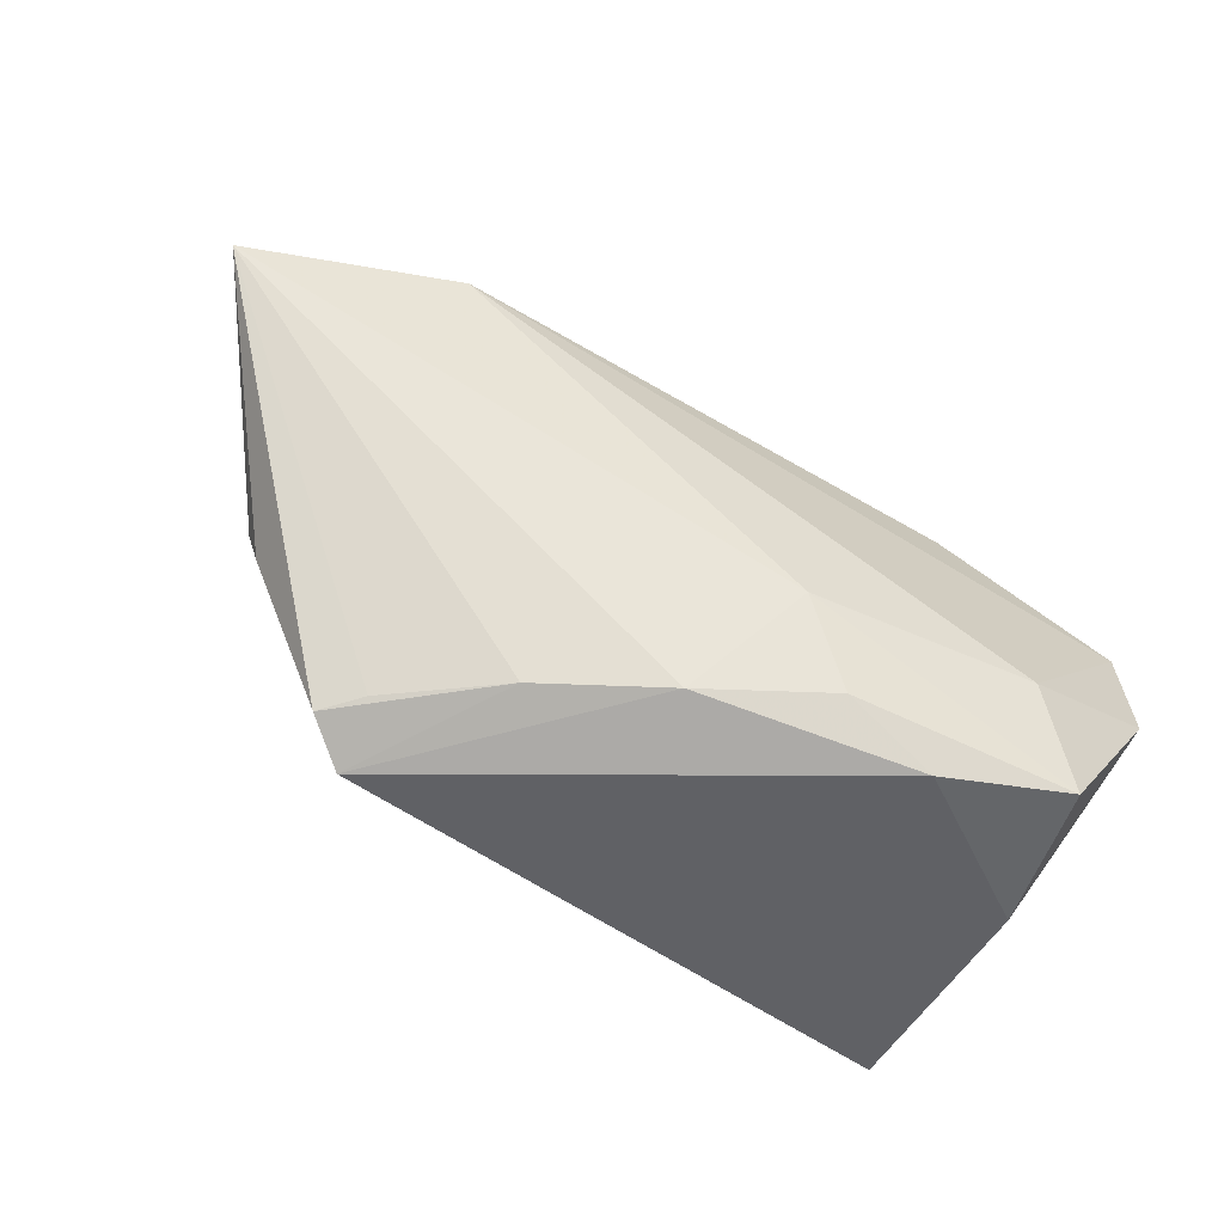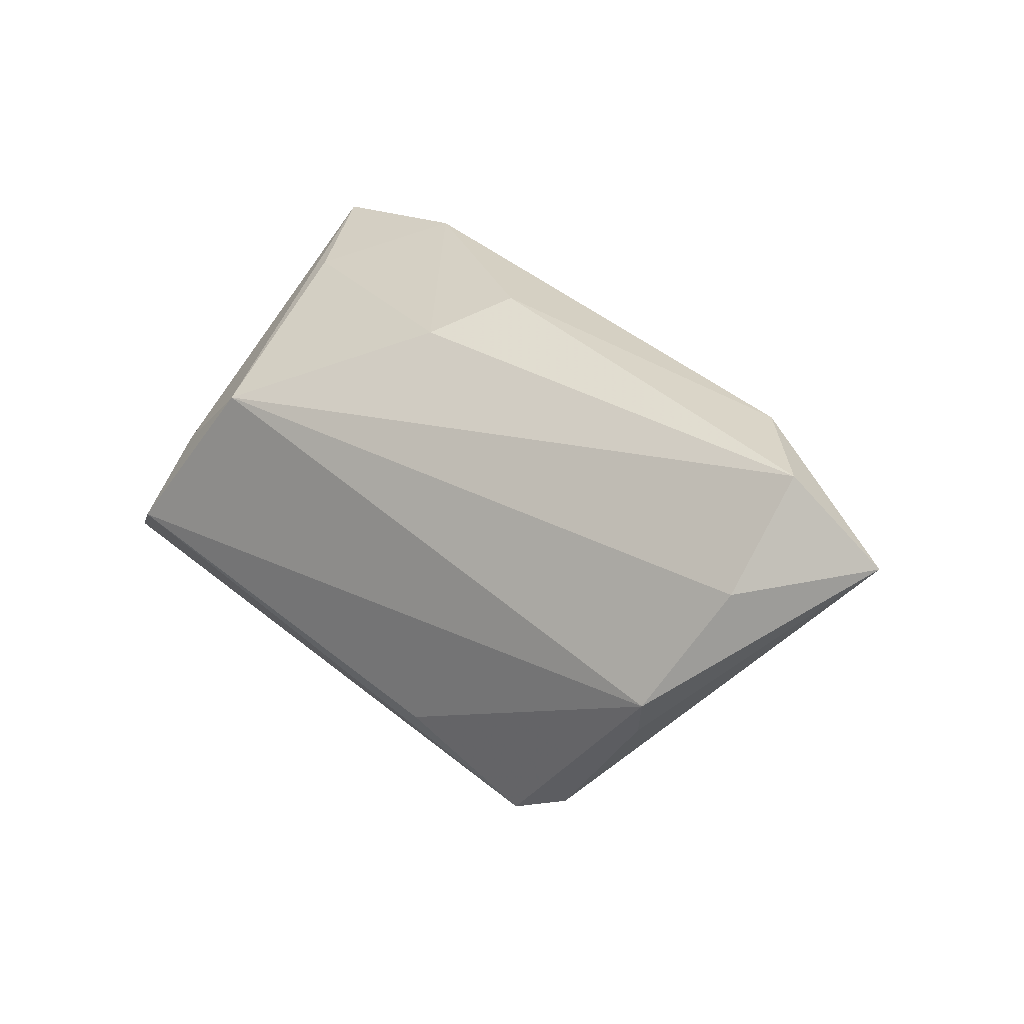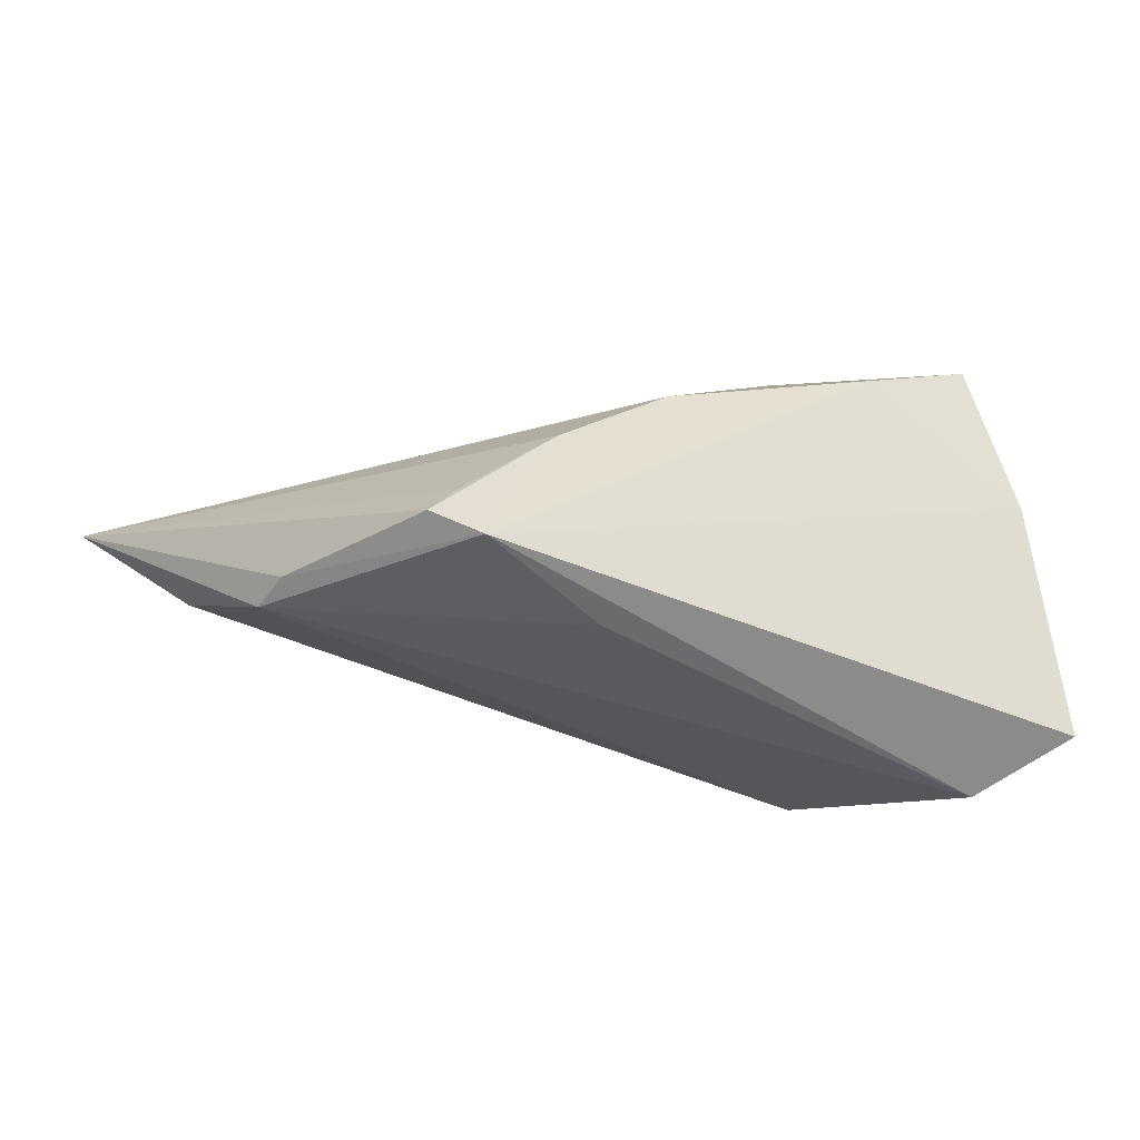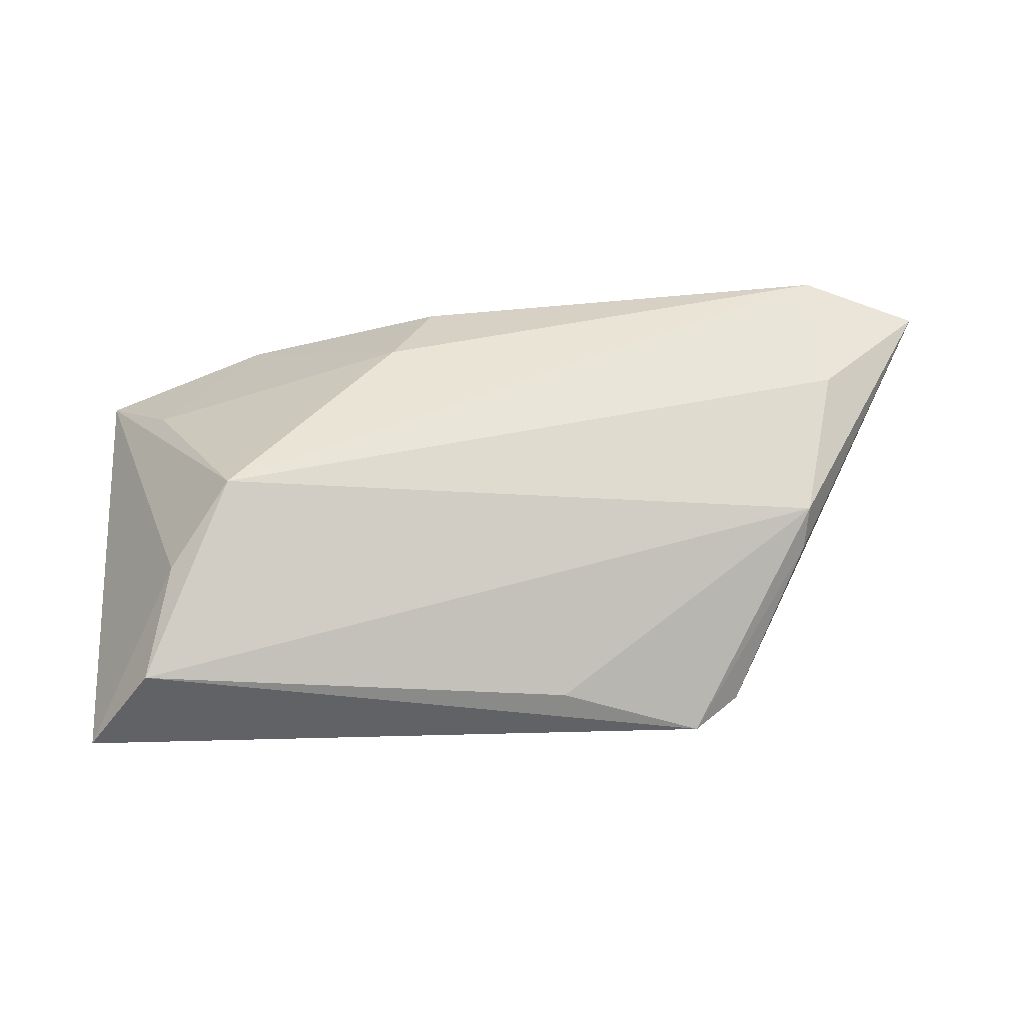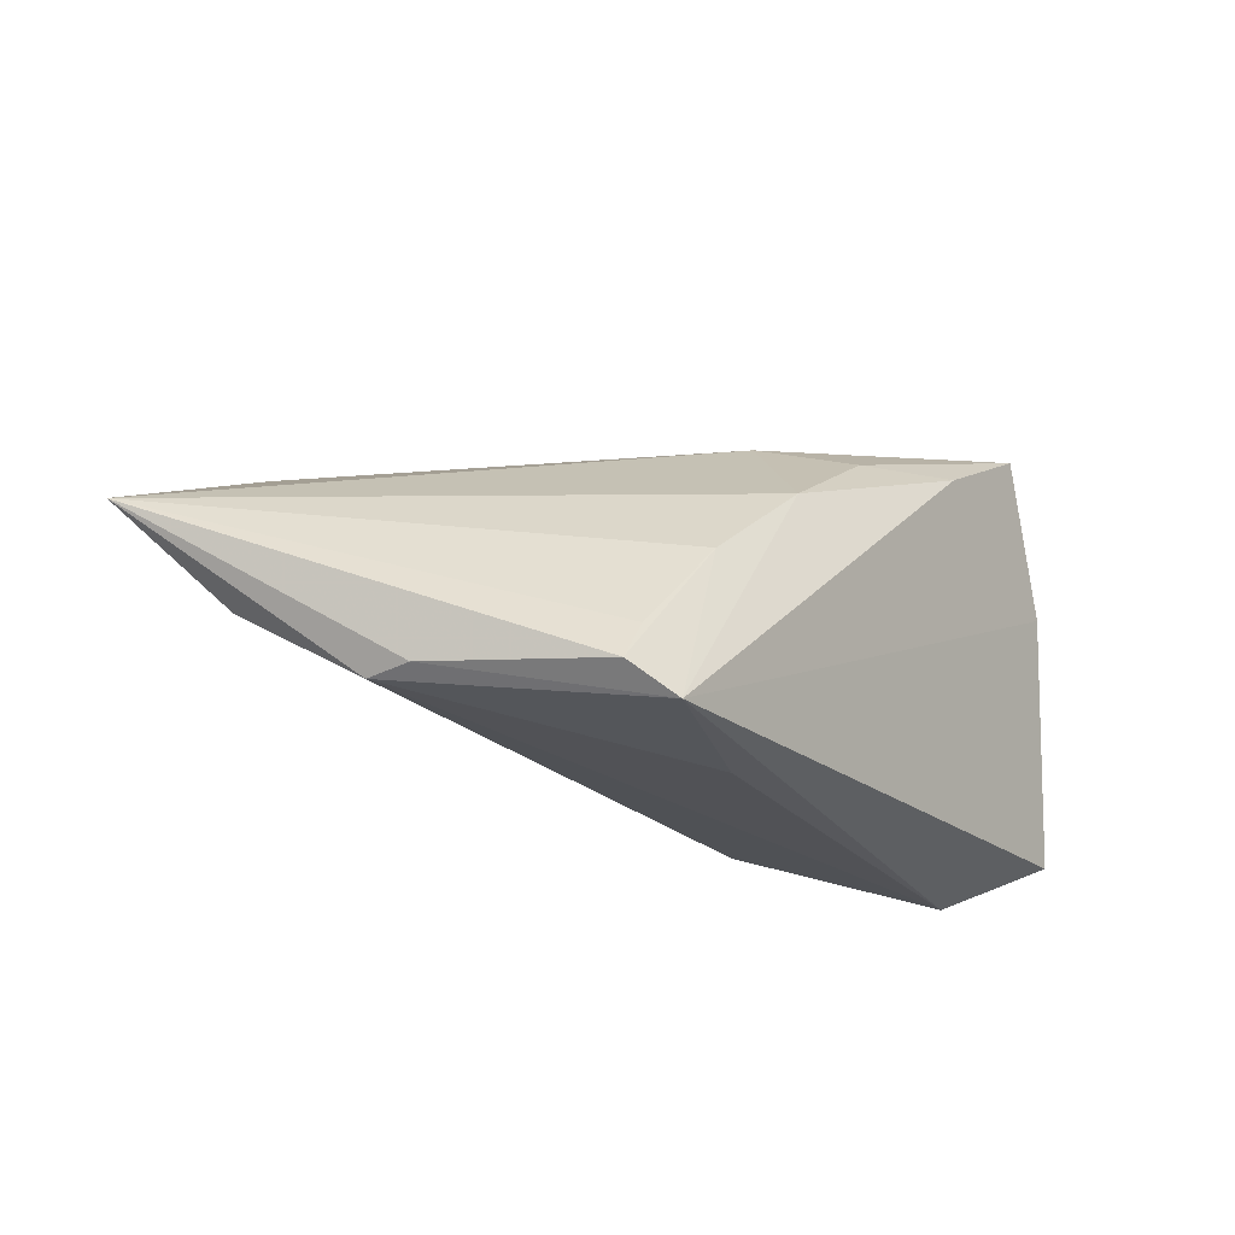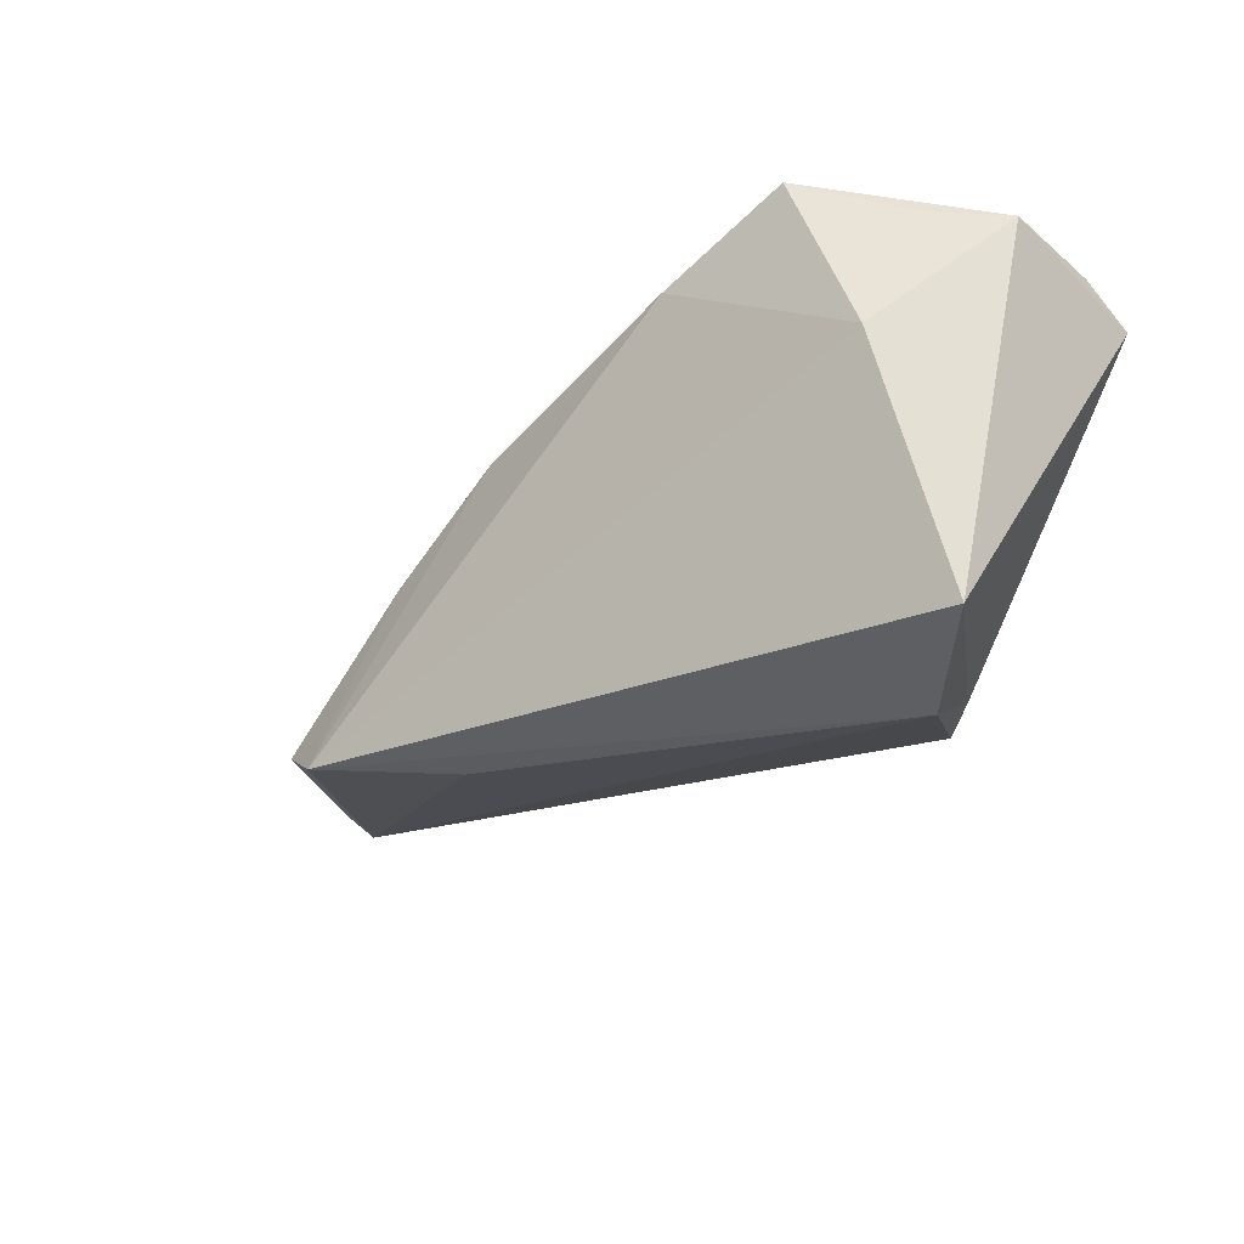
<metadata>
{"format":"obj","ext":"obj","renderer":"f3d","projection":"perspective","resolution":1024,"background":"white","views":[{"elev":-58.5,"azim":141.6,"up":"+Z"},{"elev":35.9,"azim":44.0,"up":"+Z"},{"elev":-37.6,"azim":157.9,"up":"+Y"},{"elev":-78.9,"azim":7.1,"up":"+Y"},{"elev":-20.0,"azim":132.2,"up":"+Y"},{"elev":-24.9,"azim":-139.2,"up":"+Y"}]}
</metadata>
<code>
v -0.03063 -0.02201 0.003807
v -0.04373 0.02678 0.01243
v 0.02452 -0.001803 -0.02276
v 0.03405 -0.02146 -0.02607
v -0.02175 0.02137 0.02546
v -0.0001072 -0.002711 0.02584
v 0.03617 -0.01323 -0.02271
v -0.004585 0.01774 -0.02066
v 0.002374 0.02045 -0.01029
v 0.05713 0.002167 0.02748
v -0.03816 0.006839 -0.02274
v -0.03482 -0.02832 -0.008538
v 0.01751 -0.02405 -0.01862
v -0.02616 0.02705 -0.009413
v 0.01065 0.008622 -0.02315
v 0.05193 -0.01786 0.0006037
v 0.05077 -0.01693 -0.004676
v -0.03862 0.02472 -0.01298
v -0.03465 0.008458 0.01913
v 0.07055 0.00181 0.02086
v -0.022 -0.02043 0.01391
v 0.03986 -0.01802 -0.02349
v -0.03088 0.02535 -0.02478
v -0.0443 -0.02293 -0.01781
v -0.0443 0.02715 -0.00208
v -0.0443 0.02313 0.0196
v 0.005229 0.007356 0.02913
v 0.05724 -0.008647 0.01568
v 0.0455 0.01305 0.02545
v -0.01604 0.0179 -0.02607
f 30 15 4
f 26 24 1
f 1 21 26
f 9 29 20
f 20 15 9
f 14 9 23
f 29 9 14
f 11 18 23
f 23 30 11
f 11 4 24
f 11 30 4
f 24 4 12
f 12 1 24
f 21 1 12
f 12 16 21
f 28 16 20
f 21 16 28
f 23 9 8
f 8 9 15
f 8 30 23
f 15 30 8
f 29 14 2
f 26 21 19
f 5 27 29
f 5 2 26
f 29 2 5
f 26 19 5
f 20 22 7
f 4 15 3
f 3 22 4
f 3 7 22
f 3 15 20
f 20 7 3
f 17 16 4
f 4 22 17
f 20 16 17
f 17 22 20
f 4 16 13
f 13 12 4
f 16 12 13
f 21 28 10
f 10 28 20
f 20 29 10
f 29 27 10
f 25 24 26
f 26 2 25
f 25 11 24
f 18 11 25
f 23 18 25
f 25 14 23
f 25 2 14
f 21 10 6
f 6 10 27
f 6 19 21
f 27 5 6
f 6 5 19

</code>
